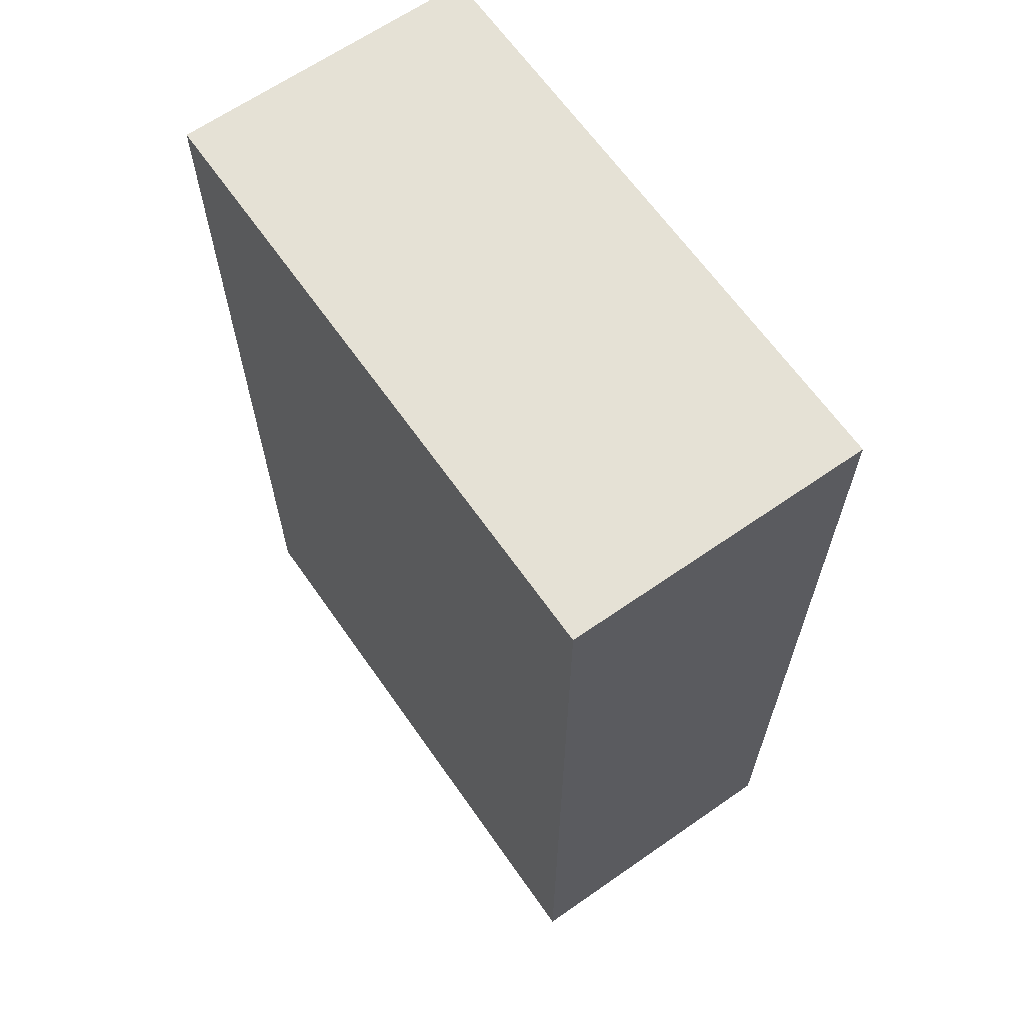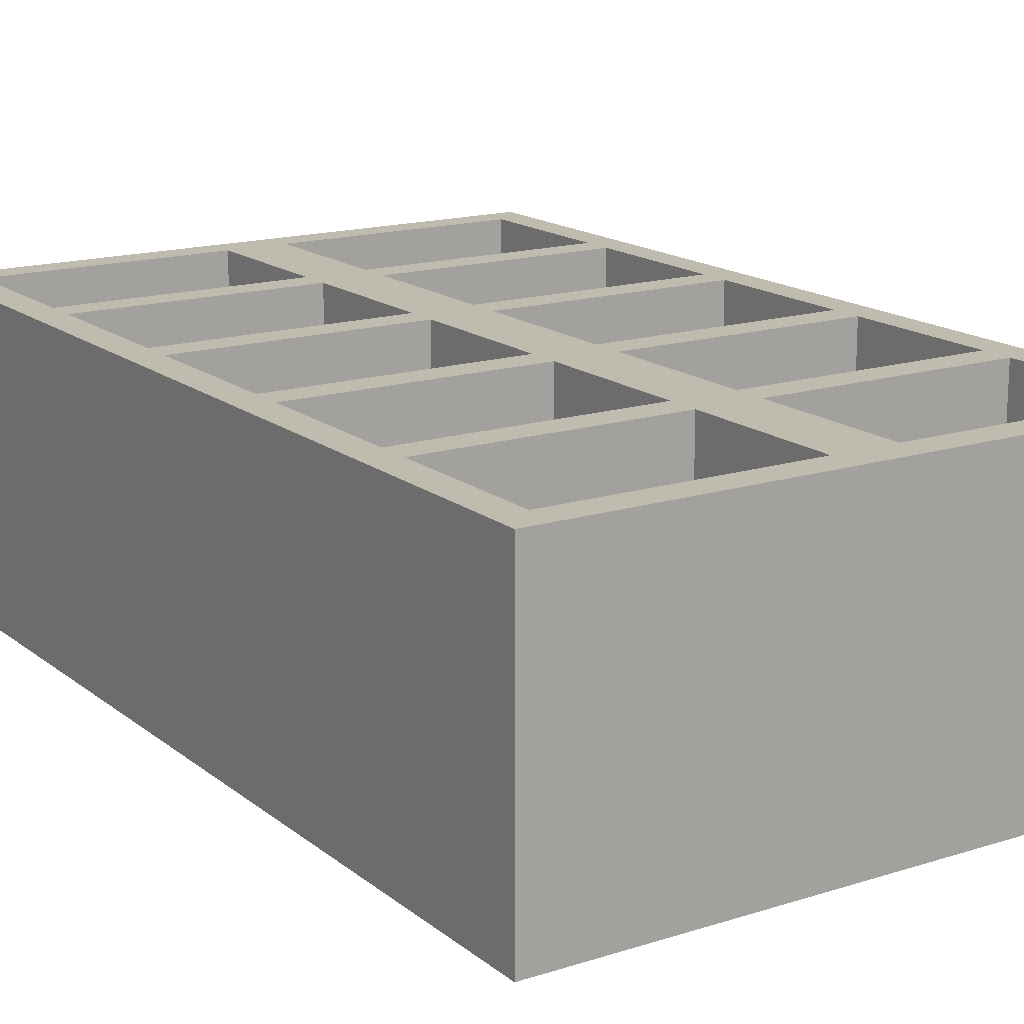
<metadata>
{"format":"obj","ext":"obj","renderer":"f3d","projection":"perspective","resolution":1024,"background":"white","views":[{"elev":64.9,"azim":-125.0,"up":"+Y"},{"elev":16.2,"azim":147.0,"up":"+Z"}]}
</metadata>
<code>
o
v 11.4 0 6.9
v 11.4 0 6.5
v 11.4 0 6.3
v 11.4 0 5.9
v 11.4 0.1 6.8
v 11.4 0.1 6.5
v 11.4 0.1 6.3
v 11.4 0.1 6
v 11.4 0.4 6.9
v 11.4 0.4 6.8
v 11.4 0.4 6
v 11.4 0.4 5.9
v 11.4 2.6 6.9
v 11.4 2.6 6.8
v 11.4 2.6 6
v 11.4 2.6 5.9
v 11.4 3 6.8
v 11.4 3 6.5
v 11.4 3 6.3
v 11.4 3 6
v 11.4 3.1 6.9
v 11.4 3.1 6.5
v 11.4 3.1 6.3
v 11.4 3.1 5.9
v 12.3 0.1 6.9
v 12.3 0.1 6
v 12.3 0.6 6.9
v 12.3 0.6 6.3
v 12.3 0.6 6
v 12.3 0.7 6.9
v 12.3 0.7 6.3
v 12.3 0.7 6
v 12.3 1.2 6.9
v 12.3 1.2 6.3
v 12.3 1.2 6
v 12.3 1.3 6.9
v 12.3 1.3 6.3
v 12.3 1.3 6
v 12.3 1.8 6.9
v 12.3 1.8 6.3
v 12.3 1.8 6
v 12.3 1.9 6.9
v 12.3 1.9 6.3
v 12.3 1.9 6
v 12.3 2.4 6.9
v 12.3 2.4 6.3
v 12.3 2.4 6
v 12.3 2.5 6.9
v 12.3 2.5 6.3
v 12.3 2.5 6
v 12.3 3 6.9
v 12.3 3 6.5
v 12.3 3 6.3
v 12.3 3 6
v 13.3 0.1 6.9
v 13.3 0.1 6.8
v 13.3 0.1 6
v 13.3 0.4 6.9
v 13.3 0.4 6.8
v 13.3 0.6 6.9
v 13.3 0.6 6.3
v 13.3 0.6 6
v 13.3 0.7 6.9
v 13.3 0.7 6.3
v 13.3 0.7 6
v 13.3 1.2 6.9
v 13.3 1.2 6.3
v 13.3 1.2 6
v 13.3 1.3 6.9
v 13.3 1.3 6.3
v 13.3 1.3 6
v 13.3 1.8 6.9
v 13.3 1.8 6.3
v 13.3 1.8 6
v 13.3 1.9 6.9
v 13.3 1.9 6.3
v 13.3 1.9 6
v 13.3 2.4 6.9
v 13.3 2.4 6.3
v 13.3 2.4 6
v 13.3 2.5 6.9
v 13.3 2.5 6.3
v 13.3 2.5 6
v 13.3 2.6 6.9
v 13.3 2.6 6.8
v 13.3 3 6.9
v 13.3 3 6.8
v 13.3 3 6
v 11.5 0.1 6.9
v 11.5 0.1 6.8
v 11.5 0.1 6
v 11.5 0.4 6.9
v 11.5 0.4 6.8
v 11.5 0.6 6.9
v 11.5 0.6 6
v 11.5 0.7 6.9
v 11.5 0.7 6
v 11.5 1.2 6.9
v 11.5 1.2 6
v 11.5 1.3 6.9
v 11.5 1.3 6
v 11.5 1.8 6.9
v 11.5 1.8 6
v 11.5 1.9 6.9
v 11.5 1.9 6
v 11.5 2.4 6.9
v 11.5 2.4 6
v 11.5 2.5 6.9
v 11.5 2.5 6
v 11.5 2.6 6.9
v 11.5 2.6 6.8
v 11.5 3 6.9
v 11.5 3 6.8
v 11.5 3 6
v 12.5 0.1 6.9
v 12.5 0.1 6
v 12.5 0.6 6.9
v 12.5 0.6 6
v 12.5 0.7 6.9
v 12.5 0.7 6
v 12.5 1.2 6.9
v 12.5 1.2 6
v 12.5 1.3 6.9
v 12.5 1.3 6
v 12.5 1.8 6.9
v 12.5 1.8 6
v 12.5 1.9 6.9
v 12.5 1.9 6
v 12.5 2.4 6.9
v 12.5 2.4 6
v 12.5 2.5 6.9
v 12.5 2.5 6
v 12.5 3 6.9
v 12.5 3 6.5
v 12.5 3 6.3
v 12.5 3 6
v 13.4 0 6.9
v 13.4 0 6.5
v 13.4 0 6.3
v 13.4 0 5.9
v 13.4 0.1 6.8
v 13.4 0.1 6.5
v 13.4 0.1 6.3
v 13.4 0.1 6
v 13.4 0.4 6.9
v 13.4 0.4 6.8
v 13.4 0.4 6
v 13.4 0.4 5.9
v 13.4 2.6 6.9
v 13.4 2.6 6.8
v 13.4 2.6 6
v 13.4 2.6 5.9
v 13.4 3 6.8
v 13.4 3 6.5
v 13.4 3 6.3
v 13.4 3 6
v 13.4 3.1 6.9
v 13.4 3.1 6.5
v 13.4 3.1 6.3
v 13.4 3.1 5.9
v 11.4 0 6.9
v 11.4 0.4 6.9
v 11.4 2.6 6.9
v 11.4 3.1 6.9
v 11.5 0 6.9
v 11.5 0.1 6.9
v 11.5 0.4 6.9
v 11.5 0.6 6.9
v 11.5 0.7 6.9
v 11.5 1.2 6.9
v 11.5 1.3 6.9
v 11.5 1.8 6.9
v 11.5 1.9 6.9
v 11.5 2.4 6.9
v 11.5 2.5 6.9
v 11.5 2.6 6.9
v 11.5 3 6.9
v 11.9 3 6.9
v 11.9 3.1 6.9
v 12.3 0.1 6.9
v 12.3 0.6 6.9
v 12.3 0.7 6.9
v 12.3 1.2 6.9
v 12.3 1.3 6.9
v 12.3 1.8 6.9
v 12.3 1.9 6.9
v 12.3 2.4 6.9
v 12.3 2.5 6.9
v 12.3 3 6.9
v 12.5 0.1 6.9
v 12.5 0.6 6.9
v 12.5 0.7 6.9
v 12.5 1.2 6.9
v 12.5 1.3 6.9
v 12.5 1.8 6.9
v 12.5 1.9 6.9
v 12.5 2.4 6.9
v 12.5 2.5 6.9
v 12.5 3 6.9
v 12.9 3 6.9
v 12.9 3.1 6.9
v 13.3 0 6.9
v 13.3 0.1 6.9
v 13.3 0.4 6.9
v 13.3 0.6 6.9
v 13.3 0.7 6.9
v 13.3 1.2 6.9
v 13.3 1.3 6.9
v 13.3 1.8 6.9
v 13.3 1.9 6.9
v 13.3 2.4 6.9
v 13.3 2.5 6.9
v 13.3 2.6 6.9
v 13.3 3 6.9
v 13.4 0 6.9
v 13.4 0.4 6.9
v 13.4 2.6 6.9
v 13.4 3.1 6.9
v 11.5 0.1 6
v 11.5 0.6 6
v 11.5 0.7 6
v 11.5 1.2 6
v 11.5 1.3 6
v 11.5 1.8 6
v 11.5 1.9 6
v 11.5 2.4 6
v 11.5 2.5 6
v 11.5 3 6
v 12 0.6 6
v 12 0.7 6
v 12 1.2 6
v 12 1.3 6
v 12 1.8 6
v 12 1.9 6
v 12 2.4 6
v 12 2.5 6
v 12.3 0.1 6
v 12.3 0.6 6
v 12.3 0.7 6
v 12.3 1.2 6
v 12.3 1.3 6
v 12.3 1.8 6
v 12.3 1.9 6
v 12.3 2.4 6
v 12.3 2.5 6
v 12.3 3 6
v 12.5 0.1 6
v 12.5 0.6 6
v 12.5 0.7 6
v 12.5 1.2 6
v 12.5 1.3 6
v 12.5 1.8 6
v 12.5 1.9 6
v 12.5 2.4 6
v 12.5 2.5 6
v 12.5 3 6
v 13 0.6 6
v 13 0.7 6
v 13 1.2 6
v 13 1.3 6
v 13 1.8 6
v 13 1.9 6
v 13 2.4 6
v 13 2.5 6
v 13.3 0.1 6
v 13.3 0.6 6
v 13.3 0.7 6
v 13.3 1.2 6
v 13.3 1.3 6
v 13.3 1.8 6
v 13.3 1.9 6
v 13.3 2.4 6
v 13.3 2.5 6
v 13.3 3 6
v 11.4 0 5.9
v 11.4 0.4 5.9
v 11.4 2.6 5.9
v 11.4 3.1 5.9
v 11.5 0.1 5.9
v 11.5 0.4 5.9
v 11.5 2.6 5.9
v 11.5 3 5.9
v 11.8 0 5.9
v 11.8 0.1 5.9
v 11.9 3 5.9
v 11.9 3.1 5.9
v 12.9 3 5.9
v 12.9 3.1 5.9
v 13 0 5.9
v 13 0.1 5.9
v 13.3 0.1 5.9
v 13.3 0.4 5.9
v 13.3 2.6 5.9
v 13.3 3 5.9
v 13.4 0 5.9
v 13.4 0.4 5.9
v 13.4 2.6 5.9
v 13.4 3.1 5.9
v 11.4 0 6.9
v 11.5 0 6.9
v 13.3 0 6.9
v 13.4 0 6.9
v 11.4 0 6.5
v 11.5 0 6.5
v 13.3 0 6.5
v 13.4 0 6.5
v 11.4 0 6.3
v 11.5 0 6.3
v 13.3 0 6.3
v 13.4 0 6.3
v 11.5 0 6
v 11.8 0 6
v 13 0 6
v 13.3 0 6
v 11.4 0 5.9
v 11.8 0 5.9
v 13 0 5.9
v 13.4 0 5.9
v 11.5 0.6 6.9
v 12.3 0.6 6.9
v 12.5 0.6 6.9
v 13.3 0.6 6.9
v 12.2 0.6 6.3
v 12.3 0.6 6.3
v 13.2 0.6 6.3
v 13.3 0.6 6.3
v 12 0.6 6.1
v 12.2 0.6 6.1
v 13 0.6 6.1
v 13.2 0.6 6.1
v 11.5 0.6 6
v 12 0.6 6
v 12.3 0.6 6
v 12.5 0.6 6
v 13 0.6 6
v 13.3 0.6 6
v 11.5 1.2 6.9
v 12.3 1.2 6.9
v 12.5 1.2 6.9
v 13.3 1.2 6.9
v 12.2 1.2 6.3
v 12.3 1.2 6.3
v 13.2 1.2 6.3
v 13.3 1.2 6.3
v 12 1.2 6.1
v 12.2 1.2 6.1
v 13 1.2 6.1
v 13.2 1.2 6.1
v 11.5 1.2 6
v 12 1.2 6
v 12.3 1.2 6
v 12.5 1.2 6
v 13 1.2 6
v 13.3 1.2 6
v 11.5 1.8 6.9
v 12.3 1.8 6.9
v 12.5 1.8 6.9
v 13.3 1.8 6.9
v 12.2 1.8 6.3
v 12.3 1.8 6.3
v 13.2 1.8 6.3
v 13.3 1.8 6.3
v 12 1.8 6.1
v 12.2 1.8 6.1
v 13 1.8 6.1
v 13.2 1.8 6.1
v 11.5 1.8 6
v 12 1.8 6
v 12.3 1.8 6
v 12.5 1.8 6
v 13 1.8 6
v 13.3 1.8 6
v 11.5 2.4 6.9
v 12.3 2.4 6.9
v 12.5 2.4 6.9
v 13.3 2.4 6.9
v 12.2 2.4 6.3
v 12.3 2.4 6.3
v 13.2 2.4 6.3
v 13.3 2.4 6.3
v 12 2.4 6.1
v 12.2 2.4 6.1
v 13 2.4 6.1
v 13.2 2.4 6.1
v 11.5 2.4 6
v 12 2.4 6
v 12.3 2.4 6
v 12.5 2.4 6
v 13 2.4 6
v 13.3 2.4 6
v 11.5 3 6.9
v 11.9 3 6.9
v 12.3 3 6.9
v 12.5 3 6.9
v 12.9 3 6.9
v 13.3 3 6.9
v 11.5 3 6.8
v 11.9 3 6.8
v 12.9 3 6.8
v 13.3 3 6.8
v 12.2 3 6.5
v 12.3 3 6.5
v 12.5 3 6.5
v 12.6 3 6.5
v 12.2 3 6.3
v 12.3 3 6.3
v 12.5 3 6.3
v 12.6 3 6.3
v 11.5 3 6
v 12.3 3 6
v 12.5 3 6
v 13.3 3 6
v 11.5 0.1 6.9
v 12.3 0.1 6.9
v 12.5 0.1 6.9
v 13.3 0.1 6.9
v 11.5 0.1 6.8
v 13.3 0.1 6.8
v 11.5 0.1 6
v 12.3 0.1 6
v 12.5 0.1 6
v 13.3 0.1 6
v 11.5 0.7 6.9
v 12.3 0.7 6.9
v 12.5 0.7 6.9
v 13.3 0.7 6.9
v 12.2 0.7 6.3
v 12.3 0.7 6.3
v 13.2 0.7 6.3
v 13.3 0.7 6.3
v 12 0.7 6.1
v 12.2 0.7 6.1
v 13 0.7 6.1
v 13.2 0.7 6.1
v 11.5 0.7 6
v 12 0.7 6
v 12.3 0.7 6
v 12.5 0.7 6
v 13 0.7 6
v 13.3 0.7 6
v 11.5 1.3 6.9
v 12.3 1.3 6.9
v 12.5 1.3 6.9
v 13.3 1.3 6.9
v 12.2 1.3 6.3
v 12.3 1.3 6.3
v 13.2 1.3 6.3
v 13.3 1.3 6.3
v 12 1.3 6.1
v 12.2 1.3 6.1
v 13 1.3 6.1
v 13.2 1.3 6.1
v 11.5 1.3 6
v 12 1.3 6
v 12.3 1.3 6
v 12.5 1.3 6
v 13 1.3 6
v 13.3 1.3 6
v 11.5 1.9 6.9
v 12.3 1.9 6.9
v 12.5 1.9 6.9
v 13.3 1.9 6.9
v 12.2 1.9 6.3
v 12.3 1.9 6.3
v 13.2 1.9 6.3
v 13.3 1.9 6.3
v 12 1.9 6.1
v 12.2 1.9 6.1
v 13 1.9 6.1
v 13.2 1.9 6.1
v 11.5 1.9 6
v 12 1.9 6
v 12.3 1.9 6
v 12.5 1.9 6
v 13 1.9 6
v 13.3 1.9 6
v 11.5 2.5 6.9
v 12.3 2.5 6.9
v 12.5 2.5 6.9
v 13.3 2.5 6.9
v 12.2 2.5 6.3
v 12.3 2.5 6.3
v 13.2 2.5 6.3
v 13.3 2.5 6.3
v 12 2.5 6.1
v 12.2 2.5 6.1
v 13 2.5 6.1
v 13.2 2.5 6.1
v 11.5 2.5 6
v 12 2.5 6
v 12.3 2.5 6
v 12.5 2.5 6
v 13 2.5 6
v 13.3 2.5 6
v 11.4 3.1 6.9
v 11.9 3.1 6.9
v 12.9 3.1 6.9
v 13.4 3.1 6.9
v 11.5 3.1 6.8
v 11.9 3.1 6.8
v 12.9 3.1 6.8
v 13.3 3.1 6.8
v 12.3 3.1 6.6
v 12.5 3.1 6.6
v 11.4 3.1 6.5
v 11.5 3.1 6.5
v 12.2 3.1 6.5
v 12.3 3.1 6.5
v 12.5 3.1 6.5
v 12.6 3.1 6.5
v 13.3 3.1 6.5
v 13.4 3.1 6.5
v 11.4 3.1 6.3
v 11.5 3.1 6.3
v 12.2 3.1 6.3
v 12.3 3.1 6.3
v 12.5 3.1 6.3
v 12.6 3.1 6.3
v 13.3 3.1 6.3
v 13.4 3.1 6.3
v 12.3 3.1 6.2
v 12.5 3.1 6.2
v 11.5 3.1 6
v 11.9 3.1 6
v 12.9 3.1 6
v 13.3 3.1 6
v 11.4 3.1 5.9
v 11.9 3.1 5.9
v 12.9 3.1 5.9
v 13.4 3.1 5.9
f 5 2 1
f 6 3 2
f 6 2 5
f 7 4 3
f 7 3 6
f 8 4 7
f 9 5 1
f 10 6 5
f 10 5 9
f 10 7 6
f 10 8 7
f 11 4 8
f 11 8 10
f 12 4 11
f 13 10 9
f 13 11 10
f 13 12 11
f 14 12 13
f 15 12 14
f 16 12 15
f 17 14 13
f 17 15 14
f 18 15 17
f 19 15 18
f 20 16 15
f 20 15 19
f 21 17 13
f 21 18 17
f 22 19 18
f 22 18 21
f 23 20 19
f 23 19 22
f 24 16 20
f 24 20 23
f 27 26 25
f 28 26 27
f 29 26 28
f 33 31 30
f 33 32 31
f 34 32 33
f 35 32 34
f 39 37 36
f 39 38 37
f 40 38 39
f 41 38 40
f 45 43 42
f 45 44 43
f 46 44 45
f 47 44 46
f 51 49 48
f 51 50 49
f 52 50 51
f 53 50 52
f 54 50 53
f 58 56 55
f 59 57 56
f 59 56 58
f 60 59 58
f 61 57 59
f 61 59 60
f 62 57 61
f 66 64 63
f 66 65 64
f 67 65 66
f 68 65 67
f 72 70 69
f 72 71 70
f 73 71 72
f 74 71 73
f 78 76 75
f 78 77 76
f 79 77 78
f 80 77 79
f 84 82 81
f 84 83 82
f 85 83 84
f 86 85 84
f 87 83 85
f 87 85 86
f 88 83 87
f 89 90 92
f 90 91 93
f 92 90 93
f 92 93 94
f 93 91 95
f 94 93 95
f 96 97 98
f 98 97 99
f 100 101 102
f 102 101 103
f 104 105 106
f 106 105 107
f 108 109 110
f 110 109 111
f 110 111 112
f 111 109 113
f 112 111 113
f 113 109 114
f 115 116 117
f 117 116 118
f 119 120 121
f 121 120 122
f 123 124 125
f 125 124 126
f 127 128 129
f 129 128 130
f 131 132 133
f 133 132 134
f 134 132 135
f 135 132 136
f 137 138 141
f 138 139 142
f 141 138 142
f 139 140 143
f 142 139 143
f 143 140 144
f 137 141 145
f 141 142 146
f 145 141 146
f 142 143 146
f 143 144 146
f 144 140 147
f 146 144 147
f 147 140 148
f 145 146 149
f 146 147 149
f 147 148 149
f 149 148 150
f 150 148 151
f 151 148 152
f 149 150 153
f 150 151 153
f 153 151 154
f 154 151 155
f 151 152 156
f 155 151 156
f 149 153 157
f 153 154 157
f 154 155 158
f 157 154 158
f 155 156 159
f 158 155 159
f 156 152 160
f 159 156 160
f 165 162 161
f 166 162 165
f 167 163 162
f 167 162 166
f 168 163 167
f 169 163 168
f 170 163 169
f 171 163 170
f 172 163 171
f 173 163 172
f 174 163 173
f 175 163 174
f 176 164 163
f 176 163 175
f 177 164 176
f 178 164 177
f 179 164 178
f 180 166 165
f 181 169 168
f 182 169 181
f 183 171 170
f 184 171 183
f 185 173 172
f 186 173 185
f 187 175 174
f 188 175 187
f 189 179 178
f 190 186 185
f 190 189 188
f 190 184 183
f 190 182 181
f 190 187 186
f 190 180 165
f 190 185 184
f 190 188 187
f 190 183 182
f 190 181 180
f 191 189 190
f 192 189 191
f 193 189 192
f 194 189 193
f 195 189 194
f 196 189 195
f 197 189 196
f 198 189 197
f 199 179 189
f 199 189 198
f 200 179 199
f 201 179 200
f 202 190 165
f 203 190 202
f 205 192 191
f 206 192 205
f 207 194 193
f 208 194 207
f 209 196 195
f 210 196 209
f 211 198 197
f 212 198 211
f 214 201 200
f 215 204 203
f 215 203 202
f 216 210 209
f 216 204 215
f 216 208 207
f 216 206 205
f 216 212 211
f 216 211 210
f 216 213 212
f 216 209 208
f 216 205 204
f 216 207 206
f 217 214 213
f 217 213 216
f 218 201 214
f 218 214 217
f 229 220 219
f 230 222 221
f 231 222 230
f 232 224 223
f 233 224 232
f 234 226 225
f 235 226 234
f 236 228 227
f 237 229 219
f 238 229 237
f 239 231 230
f 240 231 239
f 241 233 232
f 242 233 241
f 243 235 234
f 244 235 243
f 245 228 236
f 246 228 245
f 257 248 247
f 258 250 249
f 259 250 258
f 260 252 251
f 261 252 260
f 262 254 253
f 263 254 262
f 264 256 255
f 265 257 247
f 266 257 265
f 267 259 258
f 268 259 267
f 269 261 260
f 270 261 269
f 271 263 262
f 272 263 271
f 273 256 264
f 274 256 273
f 275 276 279
f 276 277 280
f 279 276 280
f 277 278 281
f 280 277 281
f 281 278 282
f 275 279 283
f 279 280 284
f 283 279 284
f 280 281 284
f 281 282 284
f 282 278 285
f 284 282 285
f 283 284 285
f 285 278 286
f 283 285 287
f 285 286 287
f 287 286 288
f 283 287 289
f 289 287 290
f 289 290 291
f 290 287 291
f 291 287 292
f 292 287 293
f 287 288 294
f 293 287 294
f 289 291 295
f 291 292 295
f 292 293 296
f 295 292 296
f 293 294 297
f 296 293 297
f 294 288 298
f 297 294 298
f 303 300 299
f 304 301 300
f 304 300 303
f 305 302 301
f 305 301 304
f 306 302 305
f 307 304 303
f 307 305 304
f 307 306 305
f 308 306 307
f 309 306 308
f 310 306 309
f 311 308 307
f 311 309 308
f 312 309 311
f 313 309 312
f 314 310 309
f 314 309 313
f 315 311 307
f 315 312 311
f 316 313 312
f 316 312 315
f 317 314 313
f 317 313 316
f 318 310 314
f 318 314 317
f 323 320 319
f 324 320 323
f 325 322 321
f 326 322 325
f 327 323 319
f 328 324 323
f 328 323 327
f 329 325 321
f 330 326 325
f 330 325 329
f 331 327 319
f 332 328 327
f 332 327 331
f 333 324 328
f 333 328 332
f 334 329 321
f 335 330 329
f 335 329 334
f 336 326 330
f 336 330 335
f 341 338 337
f 342 338 341
f 343 340 339
f 344 340 343
f 345 341 337
f 346 342 341
f 346 341 345
f 347 343 339
f 348 344 343
f 348 343 347
f 349 345 337
f 350 346 345
f 350 345 349
f 351 342 346
f 351 346 350
f 352 347 339
f 353 348 347
f 353 347 352
f 354 344 348
f 354 348 353
f 359 356 355
f 360 356 359
f 361 358 357
f 362 358 361
f 363 359 355
f 364 360 359
f 364 359 363
f 365 361 357
f 366 362 361
f 366 361 365
f 367 363 355
f 368 364 363
f 368 363 367
f 369 360 364
f 369 364 368
f 370 365 357
f 371 366 365
f 371 365 370
f 372 362 366
f 372 366 371
f 377 374 373
f 378 374 377
f 379 376 375
f 380 376 379
f 381 377 373
f 382 378 377
f 382 377 381
f 383 379 375
f 384 380 379
f 384 379 383
f 385 381 373
f 386 382 381
f 386 381 385
f 387 378 382
f 387 382 386
f 388 383 375
f 389 384 383
f 389 383 388
f 390 380 384
f 390 384 389
f 397 392 391
f 398 393 392
f 398 392 397
f 399 396 395
f 399 395 394
f 400 396 399
f 401 393 398
f 401 398 397
f 402 393 401
f 403 400 399
f 403 399 394
f 404 400 403
f 405 402 401
f 405 401 397
f 406 402 405
f 407 404 403
f 408 400 404
f 408 404 407
f 409 406 405
f 409 405 397
f 410 406 409
f 411 408 407
f 412 400 408
f 412 408 411
f 413 414 417
f 415 416 418
f 417 414 419
f 419 414 420
f 415 418 421
f 421 418 422
f 423 424 427
f 427 424 428
f 425 426 429
f 429 426 430
f 423 427 431
f 427 428 432
f 431 427 432
f 425 429 433
f 429 430 434
f 433 429 434
f 423 431 435
f 431 432 436
f 435 431 436
f 432 428 437
f 436 432 437
f 425 433 438
f 433 434 439
f 438 433 439
f 434 430 440
f 439 434 440
f 441 442 445
f 445 442 446
f 443 444 447
f 447 444 448
f 441 445 449
f 445 446 450
f 449 445 450
f 443 447 451
f 447 448 452
f 451 447 452
f 441 449 453
f 449 450 454
f 453 449 454
f 450 446 455
f 454 450 455
f 443 451 456
f 451 452 457
f 456 451 457
f 452 448 458
f 457 452 458
f 459 460 463
f 463 460 464
f 461 462 465
f 465 462 466
f 459 463 467
f 463 464 468
f 467 463 468
f 461 465 469
f 465 466 470
f 469 465 470
f 459 467 471
f 467 468 472
f 471 467 472
f 468 464 473
f 472 468 473
f 461 469 474
f 469 470 475
f 474 469 475
f 470 466 476
f 475 470 476
f 477 478 481
f 481 478 482
f 479 480 483
f 483 480 484
f 477 481 485
f 481 482 486
f 485 481 486
f 479 483 487
f 483 484 488
f 487 483 488
f 477 485 489
f 485 486 490
f 489 485 490
f 486 482 491
f 490 486 491
f 479 487 492
f 487 488 493
f 492 487 493
f 488 484 494
f 493 488 494
f 495 496 499
f 496 497 500
f 499 496 500
f 497 498 501
f 500 497 501
f 501 498 502
f 499 500 503
f 500 501 503
f 501 502 503
f 503 502 504
f 495 499 505
f 499 503 506
f 505 499 506
f 506 503 507
f 503 504 508
f 507 503 508
f 504 502 509
f 508 504 509
f 509 502 510
f 502 498 511
f 510 502 511
f 511 498 512
f 506 507 513
f 505 506 513
f 513 507 514
f 509 510 515
f 514 507 515
f 507 508 515
f 508 509 515
f 515 510 516
f 516 510 517
f 511 512 518
f 517 510 518
f 510 511 518
f 518 512 519
f 519 512 520
f 516 517 521
f 515 516 521
f 514 515 521
f 518 519 522
f 521 517 522
f 517 518 522
f 513 514 523
f 514 521 523
f 521 522 523
f 523 522 524
f 522 519 525
f 524 522 525
f 519 520 526
f 525 519 526
f 523 524 527
f 513 523 527
f 524 525 528
f 527 524 528
f 525 526 529
f 528 525 529
f 526 520 530
f 529 526 530

</code>
